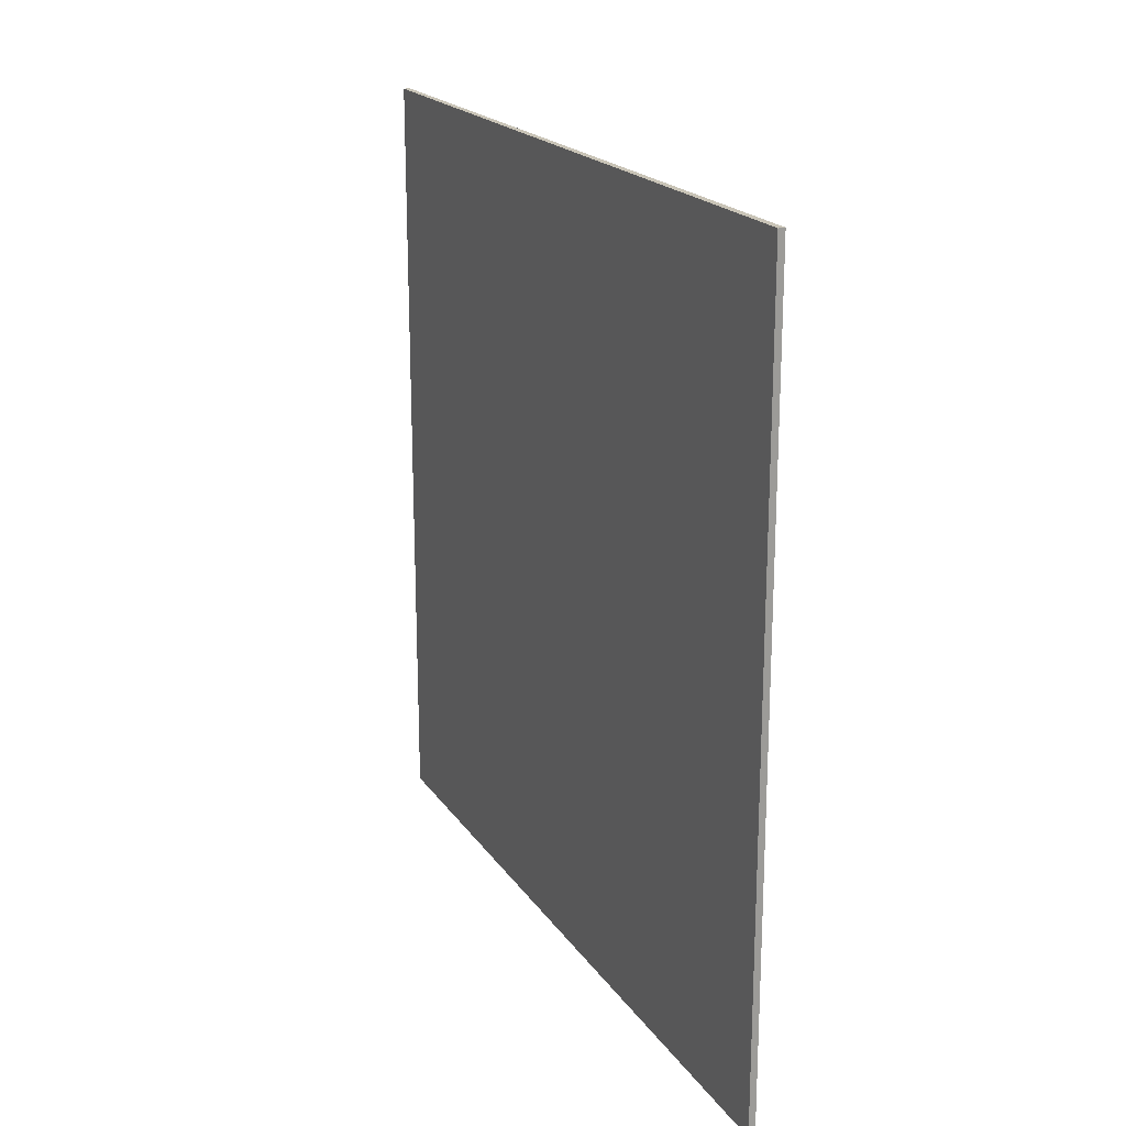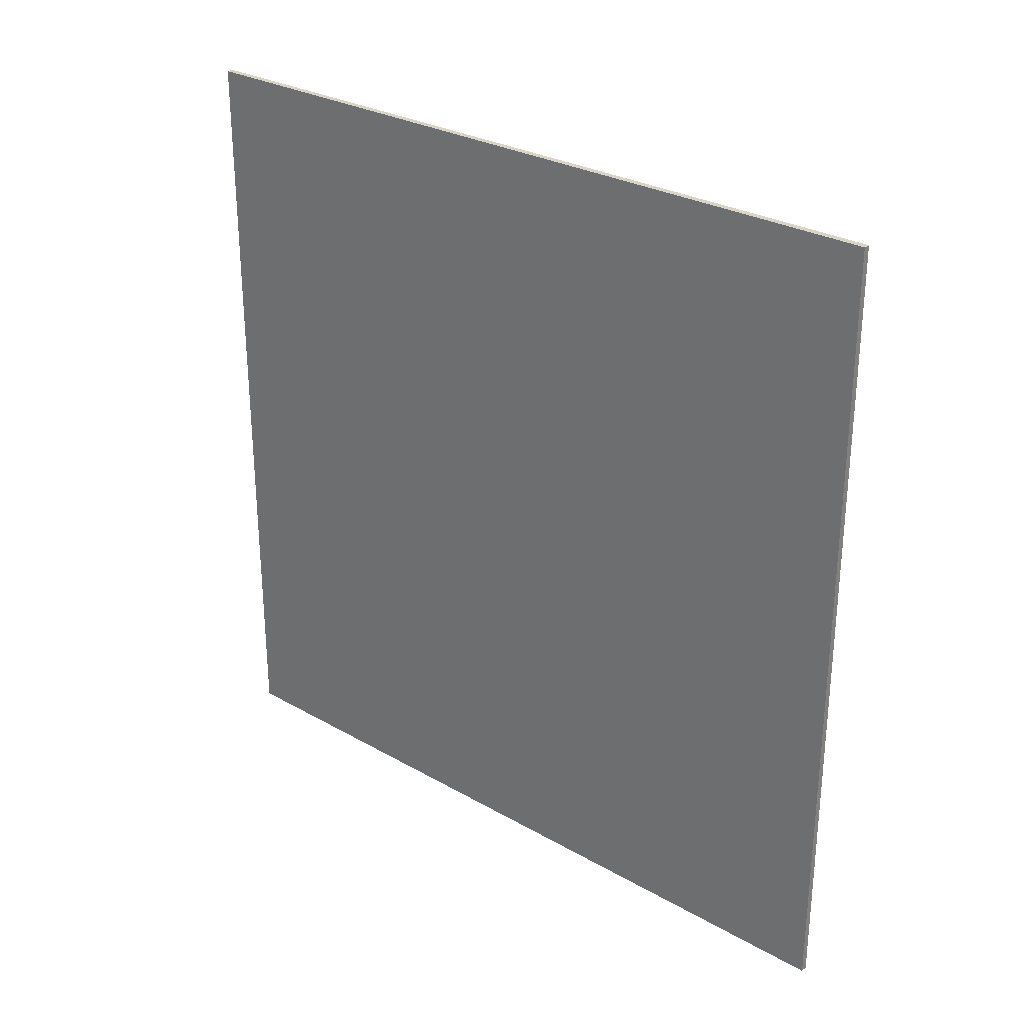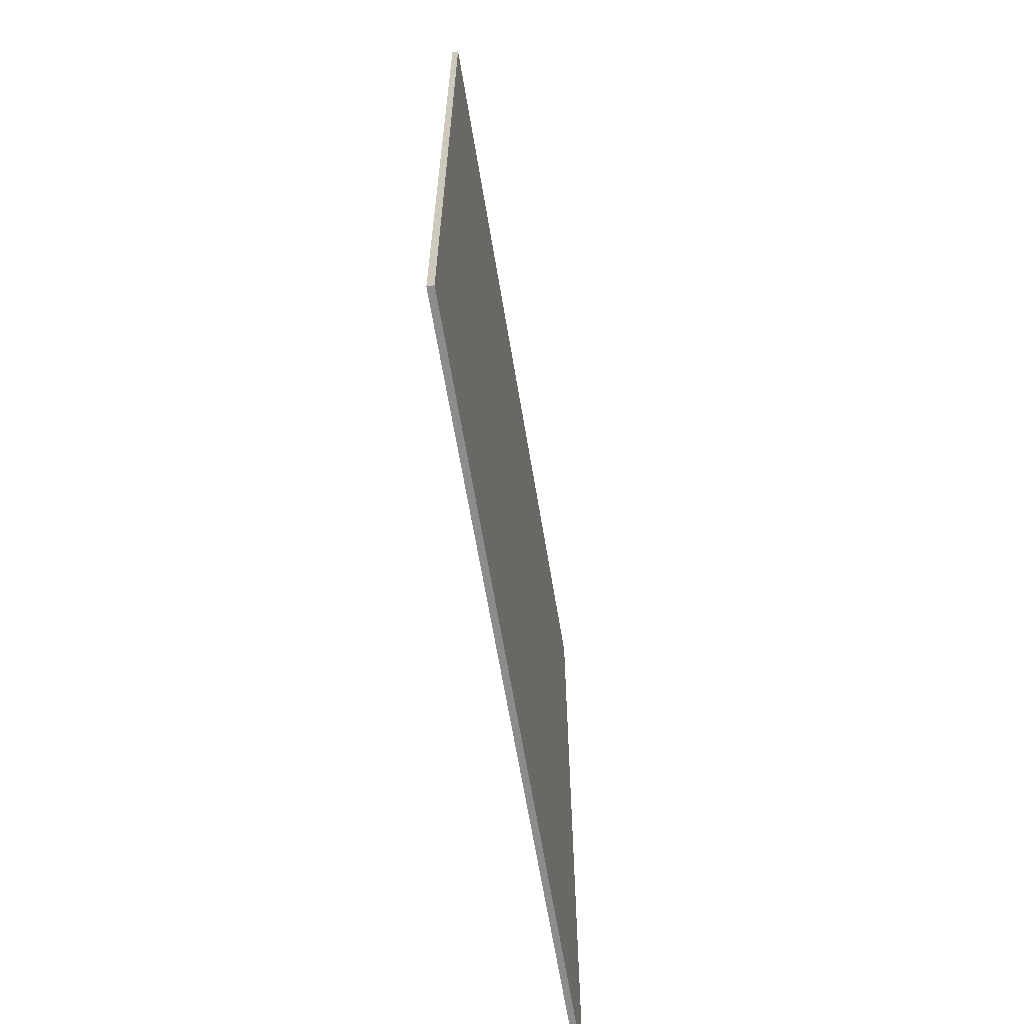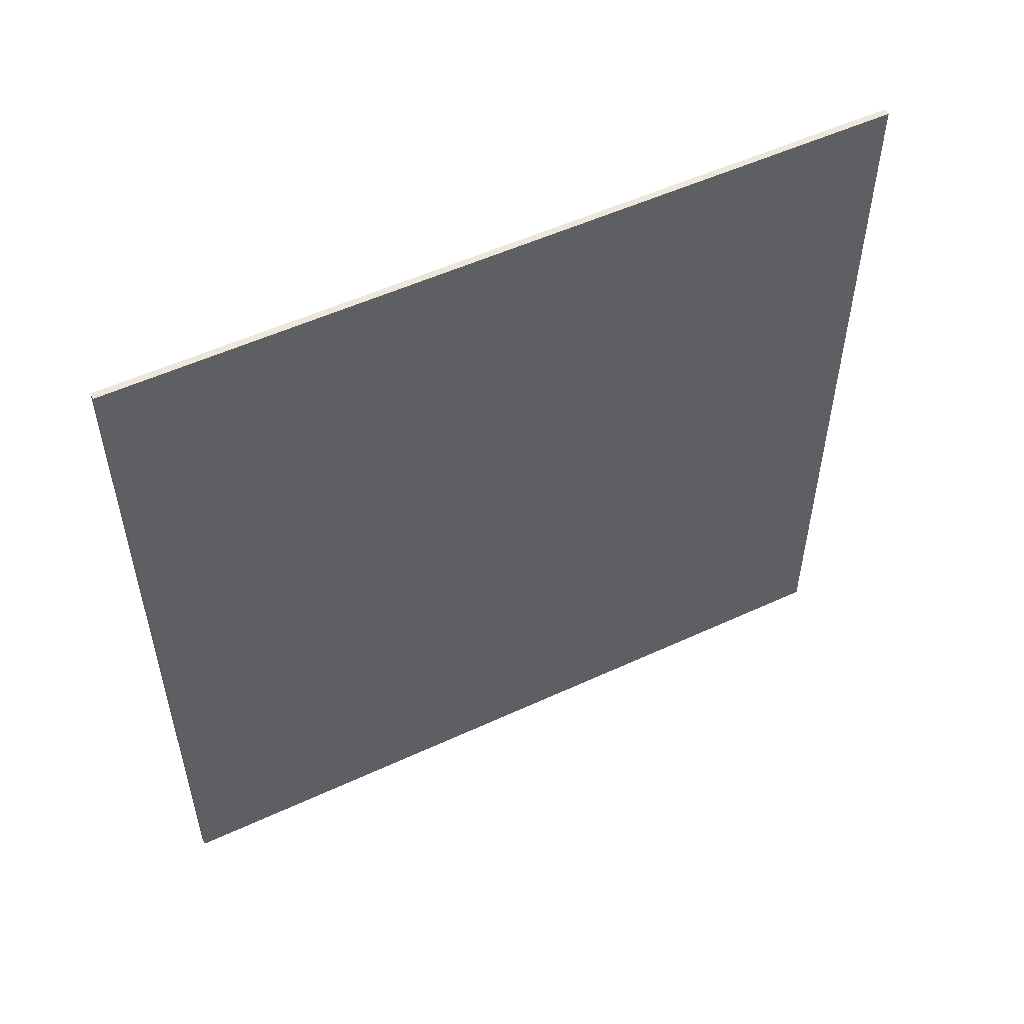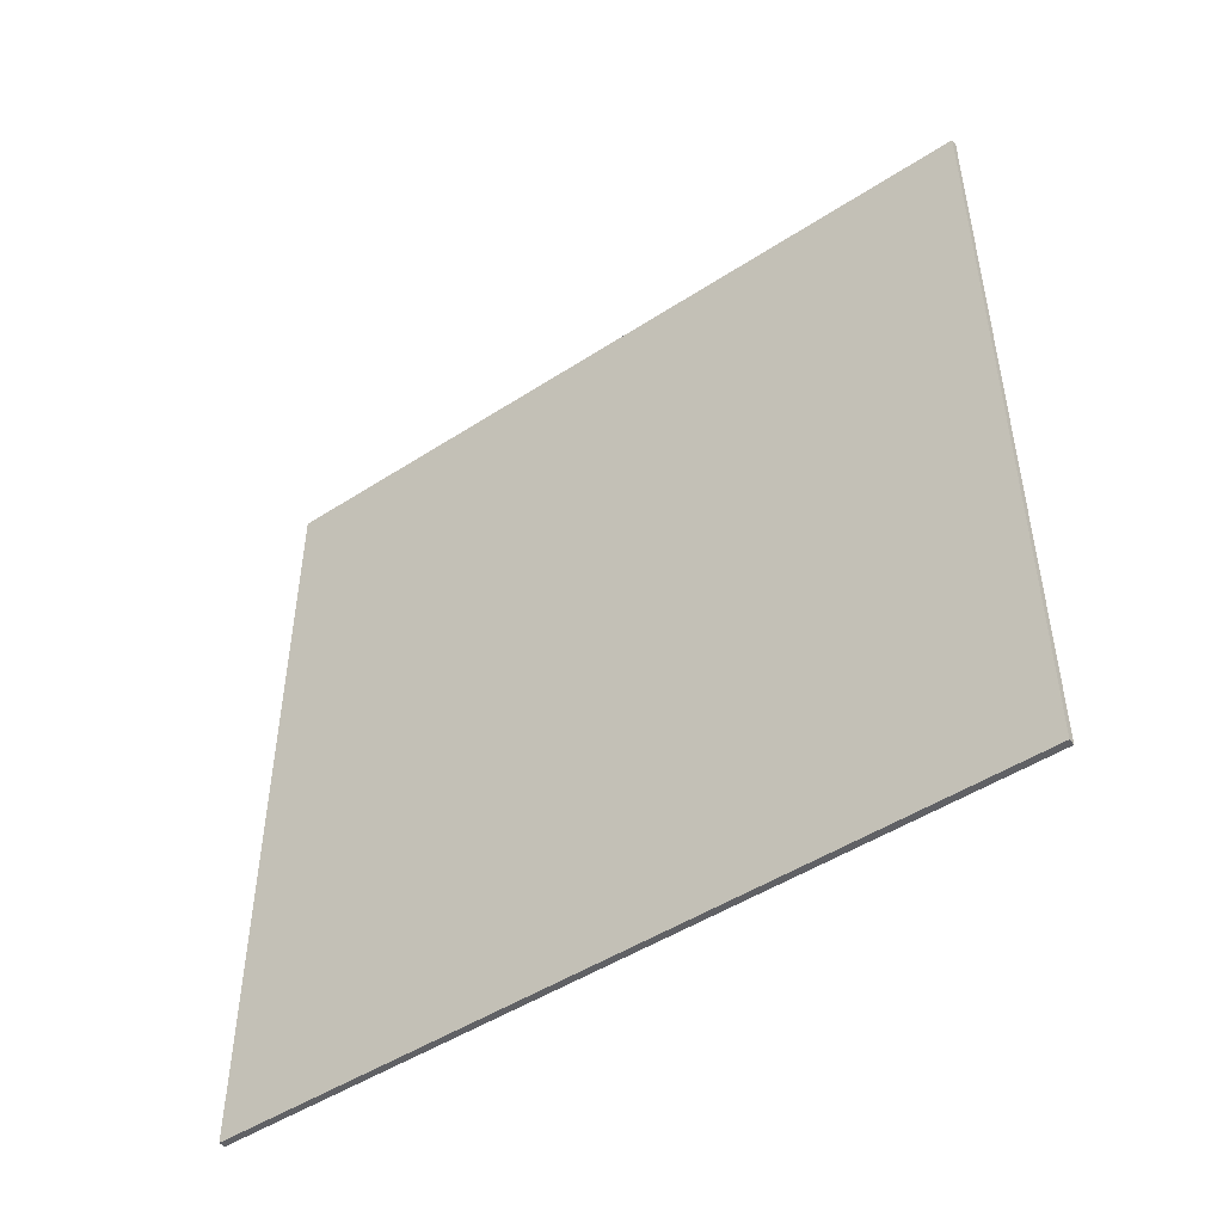
<metadata>
{"format":"obj","ext":"obj","renderer":"f3d","projection":"perspective","resolution":1024,"background":"white","views":[{"elev":19.9,"azim":155.7,"up":"+Y"},{"elev":28.5,"azim":130.6,"up":"+Z"},{"elev":-64.2,"azim":-170.6,"up":"+Z"},{"elev":53.0,"azim":63.6,"up":"+Y"},{"elev":-48.1,"azim":126.1,"up":"+Y"}]}
</metadata>
<code>
o aruco_marker_00d10d10d1
v 0.000842 0.1 -0.1
v 0.000842 -0.1 -0.1
v -0.000842 -0.1 -0.1
v -0.000842 0.1 -0.1
v 0.000842 0.1 0.1
v 0.000842 -0.1 0.1
v -0.000842 -0.1 0.1
v -0.000842 0.1 0.1
f 1 2 4
f 5 8 6
f 1 5 2
f 2 6 3
f 3 7 4
f 5 1 8
f 2 3 4
f 8 7 6
f 5 6 2
f 6 7 3
f 7 8 4
f 1 4 8

</code>
